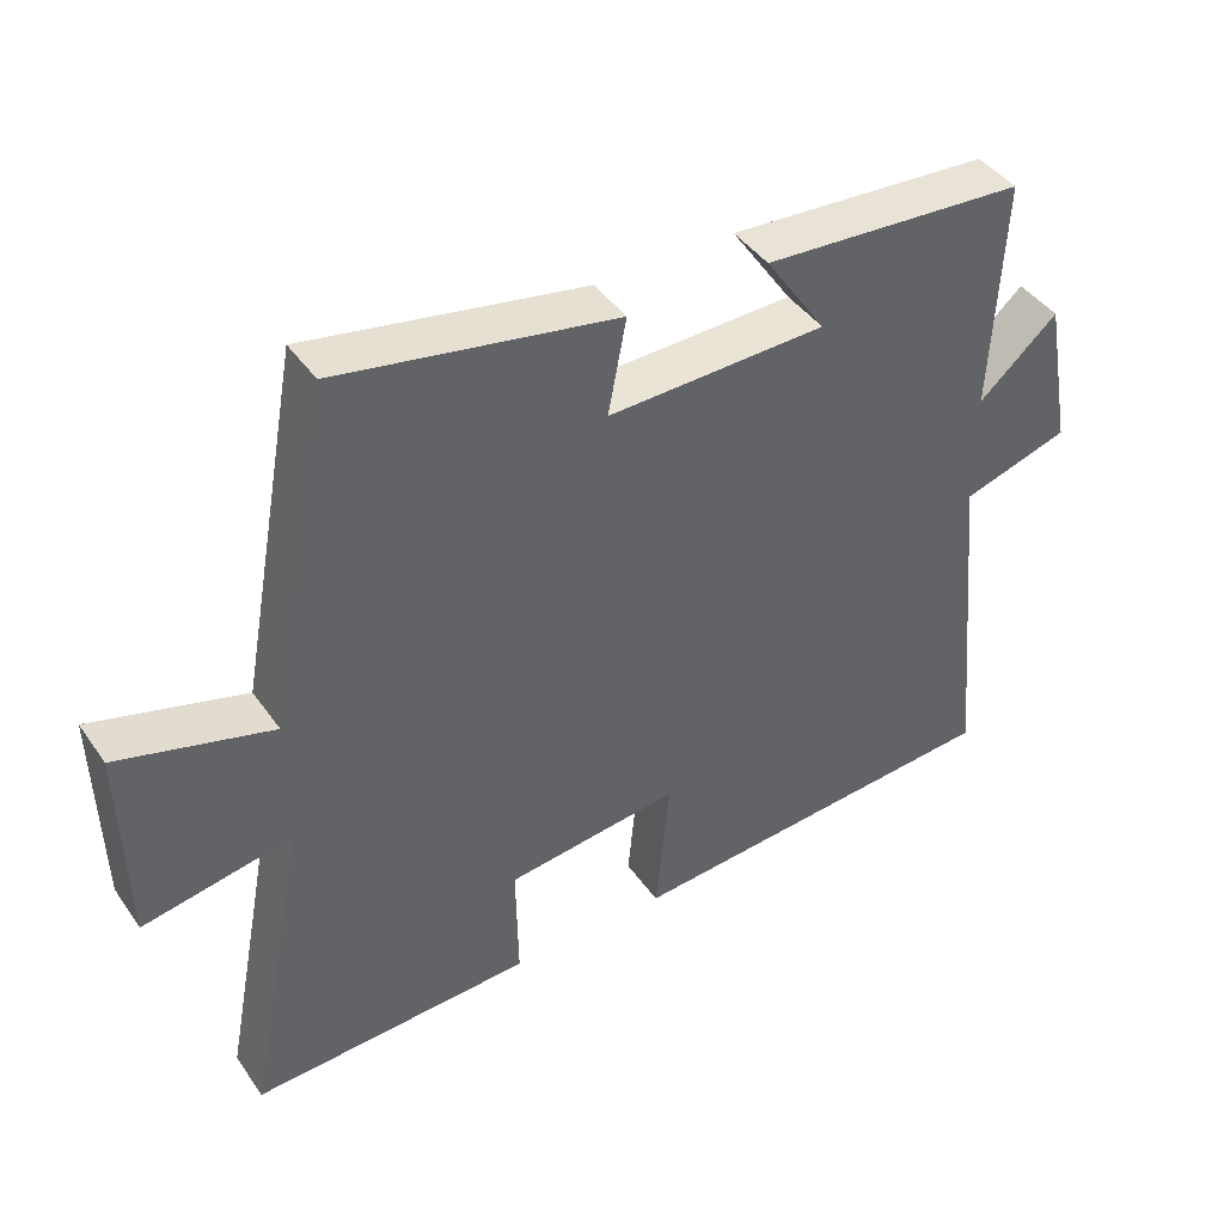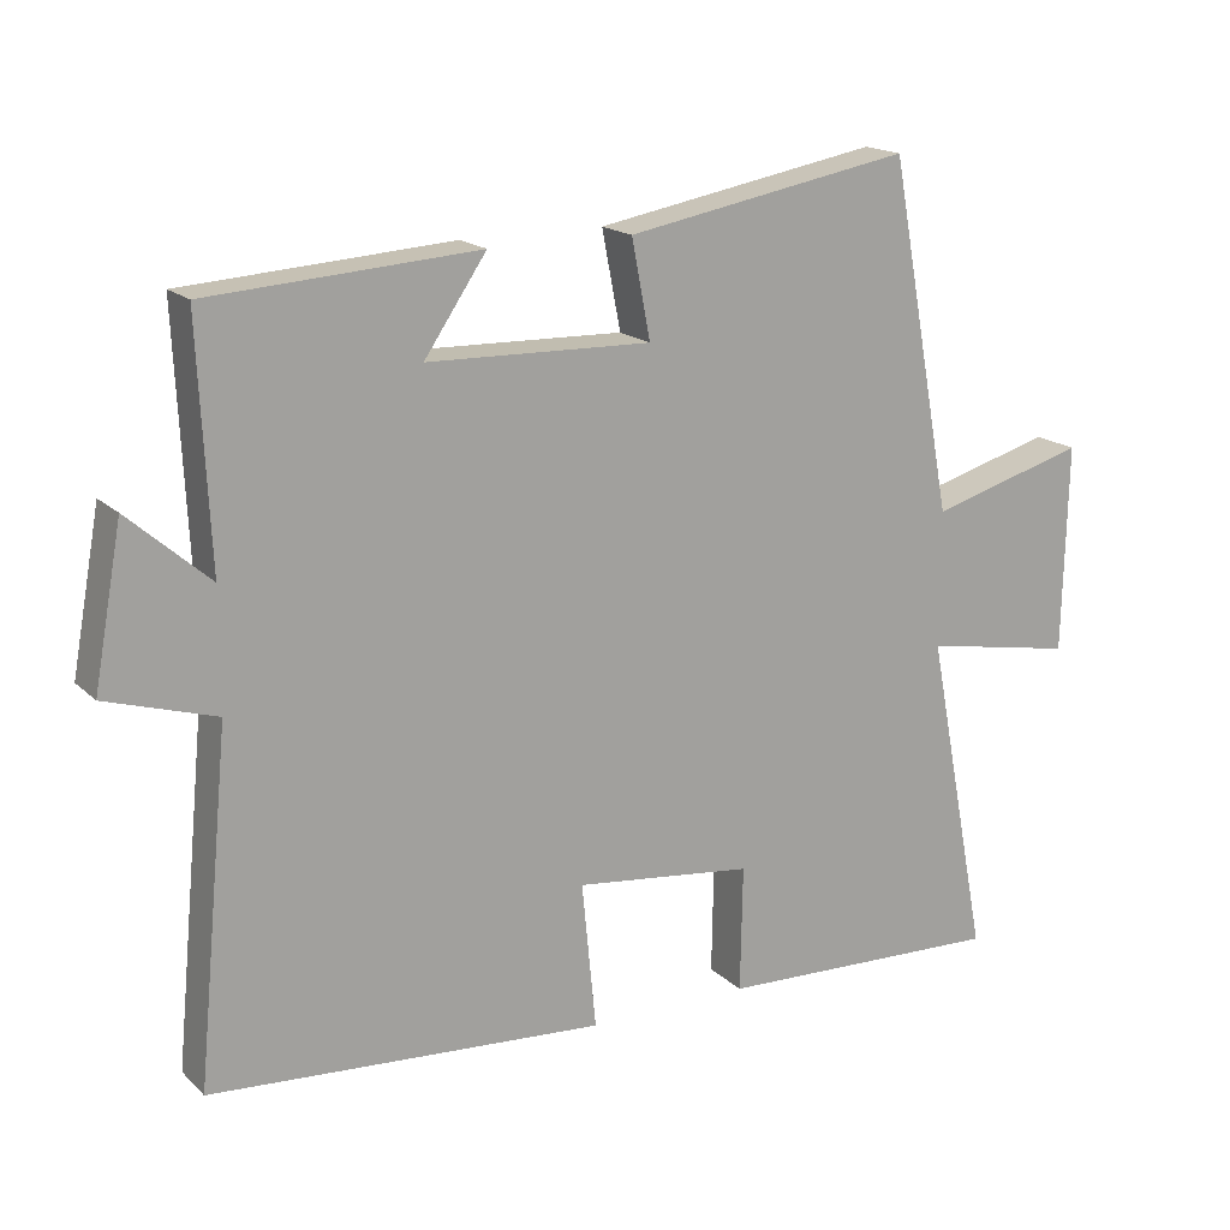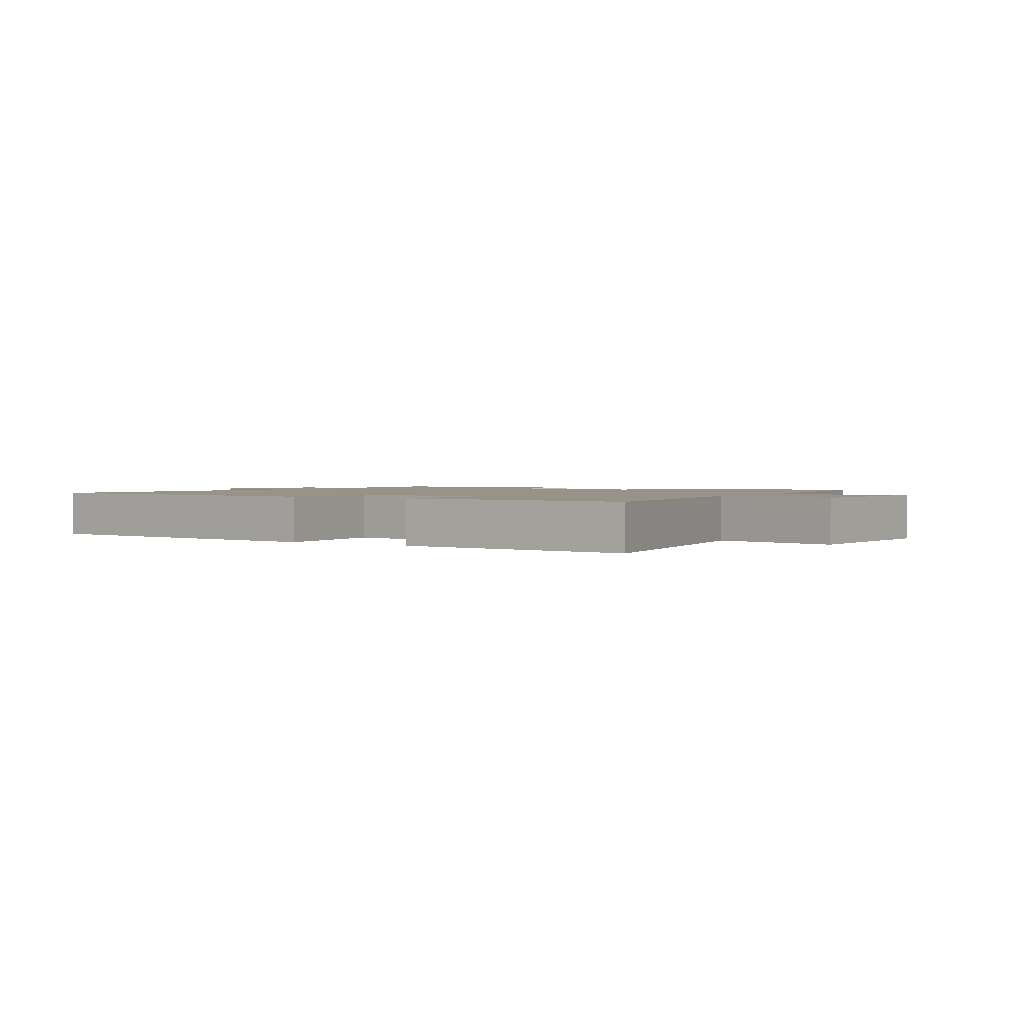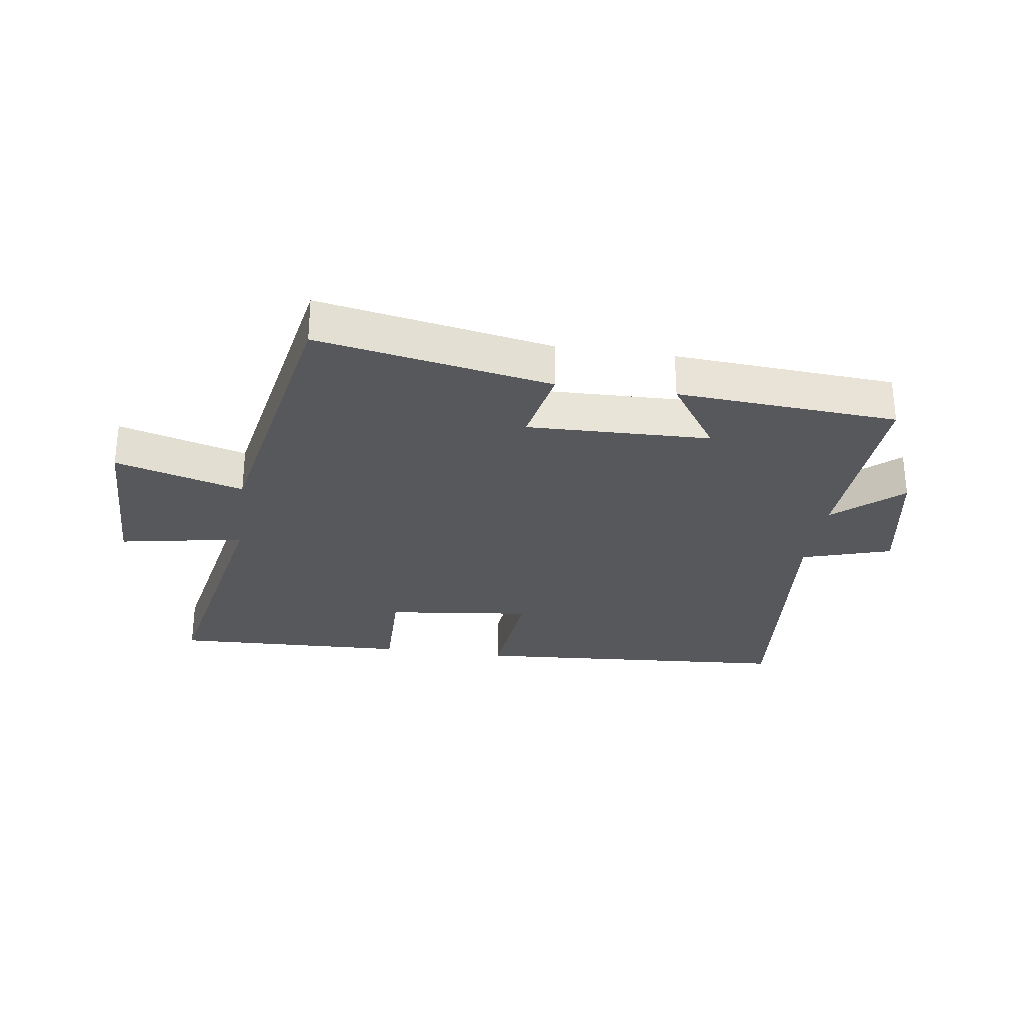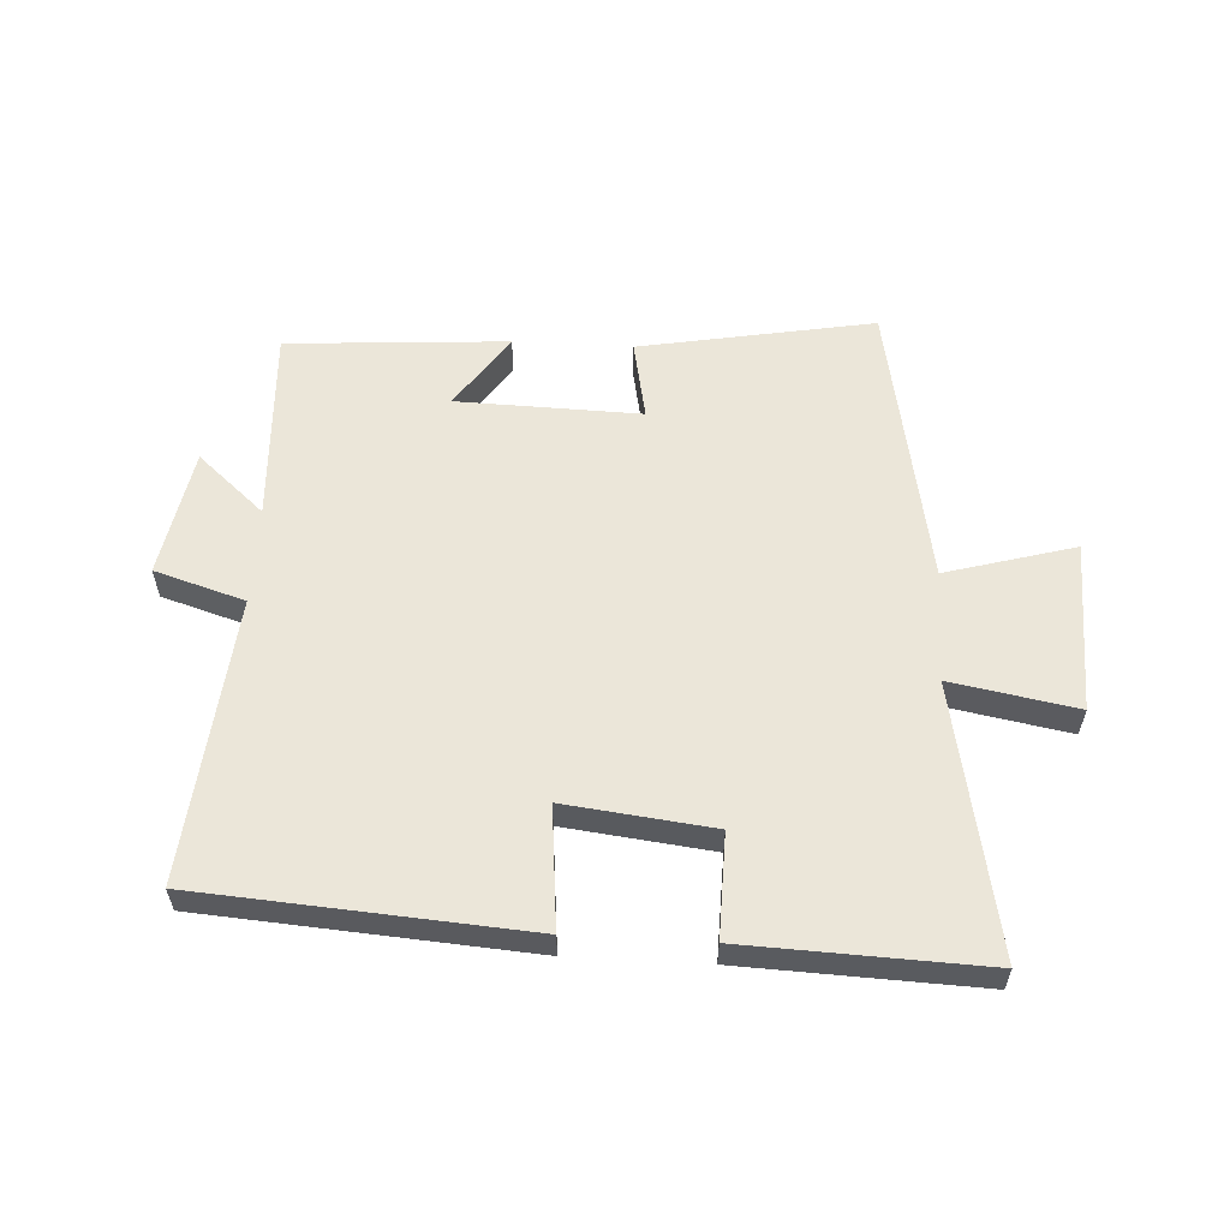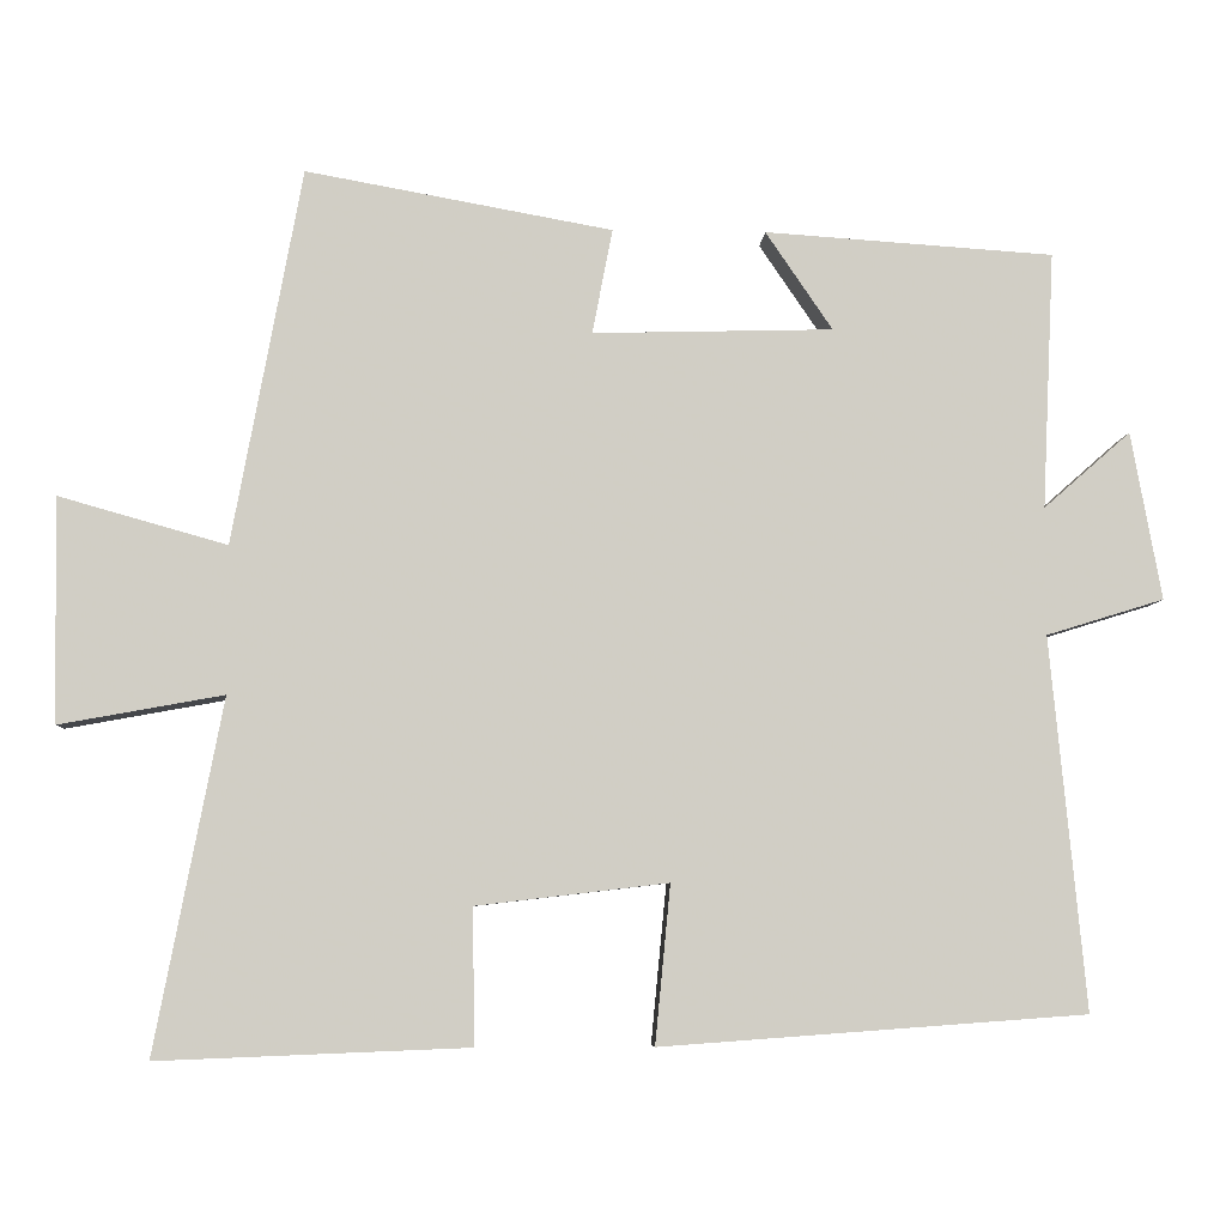
<metadata>
{"format":"obj","ext":"obj","renderer":"f3d","projection":"perspective","resolution":1024,"background":"white","views":[{"elev":42.6,"azim":-32.2,"up":"+Z"},{"elev":17.3,"azim":149.9,"up":"+Z"},{"elev":1.6,"azim":-145.9,"up":"+Y"},{"elev":-28.8,"azim":-8.3,"up":"+Y"},{"elev":57.6,"azim":-176.8,"up":"+Y"},{"elev":-6.4,"azim":-3.1,"up":"+Z"}]}
</metadata>
<code>
v 0.515 0.07 0.476
v 0.5 0.07 0.157
v 0.608 0.07 0.252
v 0.646 0.07 0.044
v 0.5 0.07 -0.001
v 0.544 0.07 -0.462
v 0.017 0.07 -0.5
v 0.036 0.07 -0.304
v -0.202 0.07 -0.332
v -0.199 0.07 -0.5
v -0.584 0.07 -0.515
v -0.5 0.07 -0.079
v -0.703 0.07 -0.116
v -0.709 0.07 0.162
v -0.5 0.07 0.103
v -0.414 0.07 0.569
v -0.034 0.07 0.5
v -0.059 0.07 0.37
v 0.239 0.07 0.378
v 0.156 0.07 0.5
v 0.515 0 0.476
v 0.5 0 0.157
v 0.608 0 0.252
v 0.646 0 0.044
v 0.5 0 -0.001
v 0.544 0 -0.462
v 0.017 0 -0.5
v 0.036 0 -0.304
v -0.202 0 -0.332
v -0.199 0 -0.5
v -0.584 0 -0.515
v -0.5 0 -0.079
v -0.703 0 -0.116
v -0.709 0 0.162
v -0.5 0 0.103
v -0.414 0 0.569
v -0.034 0 0.5
v -0.059 0 0.37
v 0.239 0 0.378
v 0.156 0 0.5
f 19 20 1 2
f 18 19 2
f 15 16 17 18
f 15 18 2
f 12 13 14 15
f 12 15 2
f 9 10 11 12
f 8 9 12 2
f 5 6 7 8
f 5 8 2 3
f 3 4 5
f 22 21 40 39
f 22 39 38
f 38 37 36 35
f 22 38 35
f 35 34 33 32
f 22 35 32
f 32 31 30 29
f 22 32 29 28
f 28 27 26 25
f 23 22 28 25
f 25 24 23
f 1 21 22 2
f 2 22 23 3
f 3 23 24 4
f 4 24 25 5
f 5 25 26 6
f 6 26 27 7
f 7 27 28 8
f 8 28 29 9
f 9 29 30 10
f 10 30 31 11
f 11 31 32 12
f 12 32 33 13
f 13 33 34 14
f 14 34 35 15
f 15 35 36 16
f 16 36 37 17
f 17 37 38 18
f 18 38 39 19
f 19 39 40 20
f 20 40 21 1

</code>
